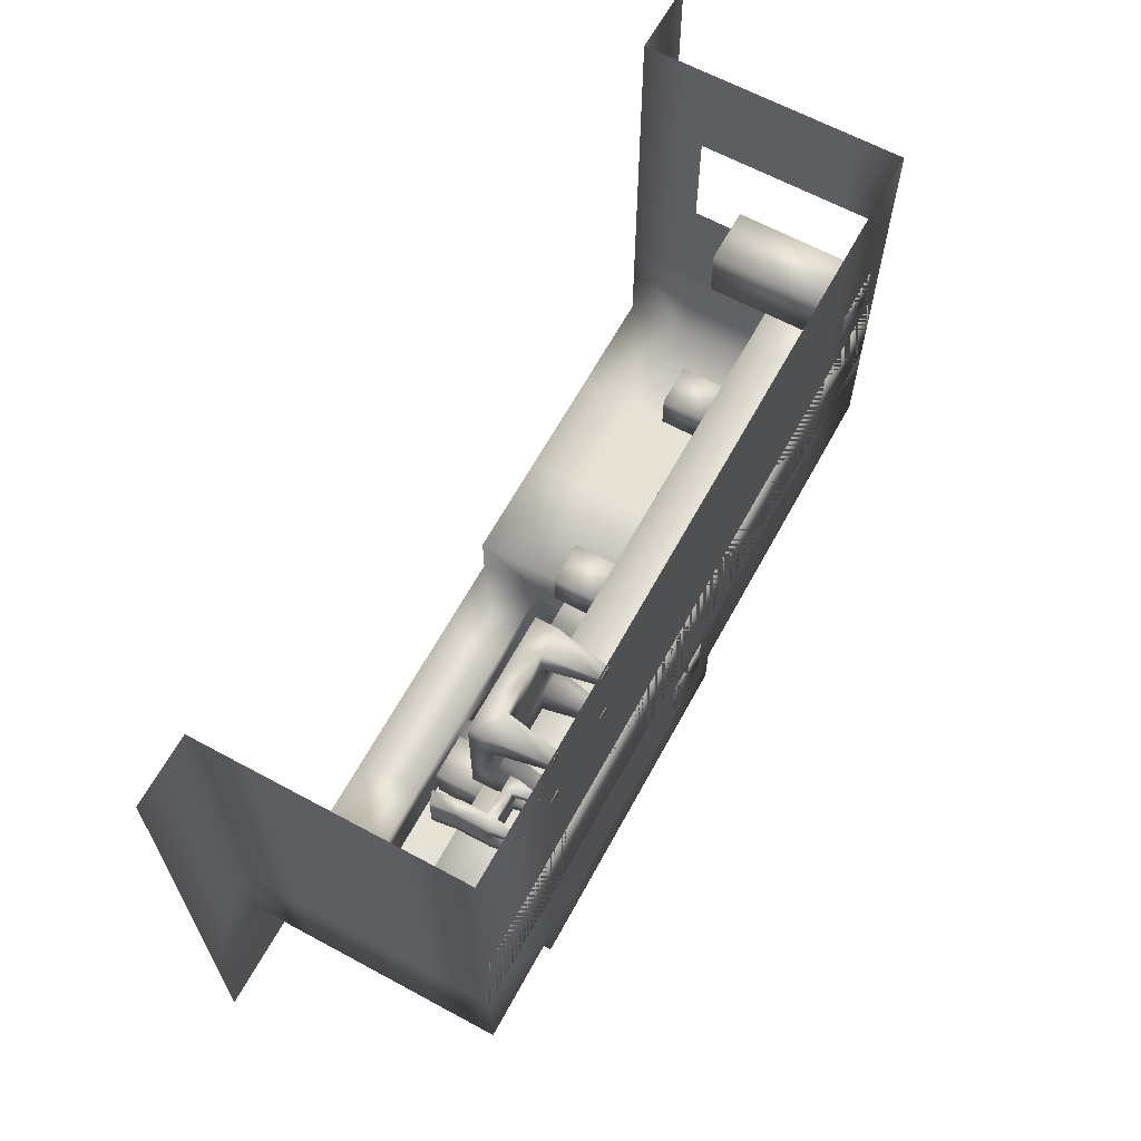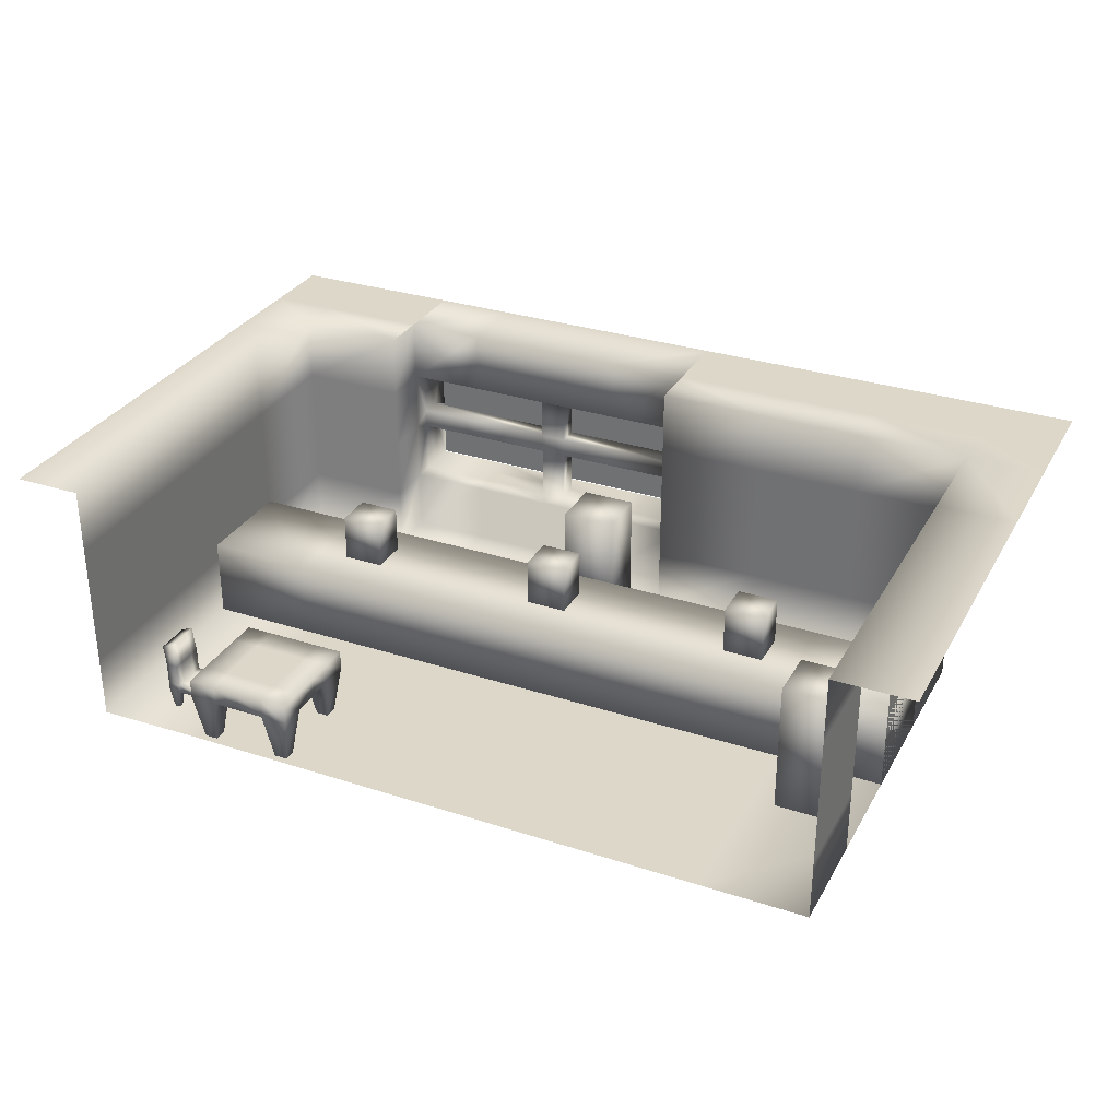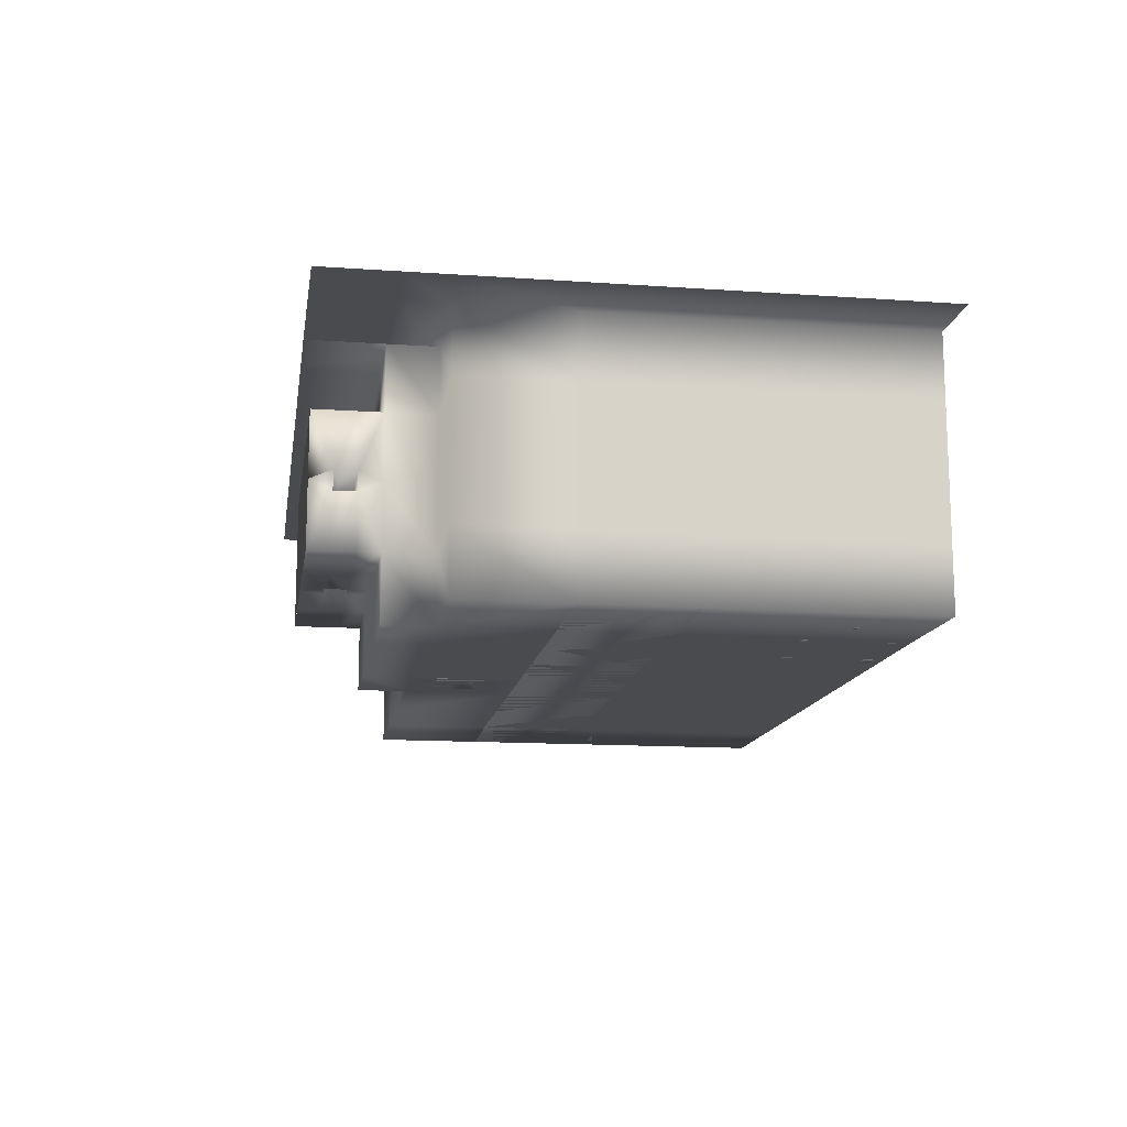
<metadata>
{"format":"obj","ext":"obj","renderer":"f3d","projection":"perspective","resolution":1024,"background":"white","views":[{"elev":64.0,"azim":-61.4,"up":"+Z"},{"elev":30.9,"azim":24.9,"up":"+Y"},{"elev":-13.7,"azim":-98.9,"up":"+Y"}]}
</metadata>
<code>
v  -17 0 2.032
v  -15 0 2
v  -15 0 -0
v  -17 0 0.0316
v  -13.52 0 2
v  -13.52 0 0
v  -12 0 2
v  -12 0 -0
v  -10.48 0 2
v  -9 0 2
v  -9 0 -0
v  -10.48 0 0
v  -7 0 2
v  -7 0 -0
v  -5 0 2
v  -5 0 -0
v  -3 0 2
v  -3 0 0.0316
v  -15 0 -2
v  -17 0 -1.968
v  -13.52 0 -2
v  -12 0 -2
v  -9 0 -2
v  -10.48 0 -2
v  -7 0 -2
v  -5 0 -2
v  -3 0 -1.968
v  -15 0 -4
v  -17 0 -3.968
v  -13.52 0 -4
v  -12 0 -4
v  -9 0 -4
v  -10.48 0 -4
v  -7 0 -4
v  -5 0 -4
v  -3 0 -3.968
v  -15 0 -5.968
v  -17 0 -5.968
v  -13.52 0 -5.968
v  -12 0 -5.968
v  -9 0 -5.968
v  -10.48 0 -5.968
v  -7 0 -5.968
v  -5 0 -5.968
v  -3 0 -5.968
v  -17 2.373 0.0316
v  -17 2.373 2.032
v  -17 1.187 2.032
v  -17 1.187 0.0316
v  -3 2.373 2
v  -3 2.373 0.0316
v  -3 1.187 0.0316
v  -3 1.187 2
v  -17 2.373 -1.968
v  -17 1.187 -1.968
v  -17 2.373 -3.968
v  -17 1.187 -3.968
v  -3 2.373 -1.968
v  -3 2.373 -3.968
v  -3 1.187 -3.968
v  -3 1.187 -1.968
v  -17 2.373 -5.968
v  -17 1.187 -5.968
v  -15 2.373 -5.968
v  -15 1.187 -5.968
v  -7 2.373 -5.968
v  -9 2.373 -5.968
v  -9 1.187 -5.968
v  -7 1.187 -5.968
v  -5 2.373 -5.968
v  -5 1.187 -5.968
v  -3 2.373 -5.968
v  -3 1.187 -5.968
v  -17 4.746 0.0316
v  -17 4.746 2.032
v  -17 3.56 2.032
v  -17 3.56 0.0316
v  -3 4.746 2
v  -3 4.746 0.0316
v  -3 3.56 0.0316
v  -3 3.56 2
v  -17 4.746 -1.968
v  -17 3.56 -1.968
v  -17 4.746 -3.968
v  -17 3.56 -3.968
v  -3 4.746 -1.968
v  -3 4.746 -3.968
v  -3 3.56 -3.968
v  -3 3.56 -1.968
v  -17 4.746 -5.968
v  -17 3.56 -5.968
v  -15 4.746 -5.968
v  -15 3.56 -5.968
v  -7 4.746 -5.968
v  -9 4.746 -5.968
v  -9 3.56 -5.968
v  -7 3.56 -5.968
v  -5 4.746 -5.968
v  -5 3.56 -5.968
v  -3 4.746 -5.968
v  -3 3.56 -5.968
v  -15 4.746 -6.854
v  -17 4.746 -6.851
v  -7 4.746 -6.854
v  -9 4.746 -6.854
v  -5 4.746 -6.854
v  -3 4.746 -6.851
v  -18.25 4.746 0.0316
v  -18.25 4.746 2.032
v  -18.25 4.746 -1.968
v  -18.25 4.746 -3.968
v  -18.25 4.746 -5.968
v  -1.574 4.746 2
v  -1.574 4.746 0.0316
v  -1.574 4.746 -1.968
v  -1.574 4.746 -3.968
v  -1.574 4.746 -5.968
v  -18.25 4.746 -6.849
v  -1.574 4.746 -6.849
v  -15 4.746 -8.23
v  -17 4.746 -8.225
v  -7 4.746 -8.23
v  -9 4.746 -8.23
v  -5 4.746 -8.23
v  -3 4.746 -8.225
v  -18.25 4.746 -8.219
v  -1.574 4.746 -8.219
v  -13.52 4.746 -6.867
v  -15 4.746 -6.867
v  -15 3.56 -6.867
v  -13.52 3.56 -6.867
v  -15 0 -6.867
v  -13.52 0 -6.867
v  -13.52 1.187 -6.867
v  -15 1.187 -6.867
v  -9 4.746 -6.867
v  -10.48 4.746 -6.867
v  -10.48 3.56 -6.867
v  -9 3.56 -6.867
v  -10.48 0 -6.867
v  -9 0 -6.867
v  -9 1.187 -6.867
v  -10.48 1.187 -6.867
v  -15 1.187 -7.679
v  -15 2.194 -7.679
v  -15 2.194 -7.273
v  -15 1.187 -7.273
v  -15 2.552 -7.679
v  -15 3.56 -7.679
v  -15 3.56 -7.273
v  -15 2.552 -7.273
v  -9 2.194 -7.679
v  -9 1.187 -7.679
v  -9 1.187 -7.273
v  -9 2.194 -7.273
v  -9 3.56 -7.679
v  -9 2.552 -7.679
v  -9 2.552 -7.273
v  -9 3.56 -7.273
v  -13.52 3.56 -7.679
v  -13.52 3.56 -7.273
v  -13.52 1.187 -7.679
v  -13.52 1.187 -7.273
v  -10.48 3.56 -7.679
v  -10.48 3.56 -7.273
v  -10.48 1.187 -7.679
v  -10.48 1.187 -7.273
v  -13.52 4.746 -8.23
v  -15 4.746 -8.23
v  -9 4.746 -8.23
v  -10.48 4.746 -8.23
v  -15 1.187 -8.086
v  -15 2.373 -8.086
v  -15 2.373 -6.867
v  -15 3.56 -8.086
v  -9 2.373 -8.086
v  -9 1.187 -8.086
v  -9 2.373 -6.867
v  -9 3.56 -8.086
v  -13.52 3.56 -8.086
v  -13.52 1.187 -8.086
v  -12 3.56 -8.086
v  -11.76 3.56 -7.679
v  -12.24 3.56 -7.679
v  -12 3.56 -6.867
v  -12.24 3.56 -7.273
v  -11.76 3.56 -7.273
v  -12 1.187 -8.086
v  -12.24 1.187 -7.679
v  -11.76 1.187 -7.679
v  -12 1.187 -6.867
v  -11.76 1.187 -7.273
v  -12.24 1.187 -7.273
v  -10.48 3.56 -8.086
v  -10.48 1.187 -8.086
v  -12 4.746 -6.867
v  -12 0 -6.867
v  -12 4.746 -8.23
v  -12.24 2.193 -7.273
v  -11.76 2.193 -7.273
v  -11.76 2.553 -7.273
v  -12.24 2.553 -7.273
v  -11.76 2.193 -7.679
v  -12.24 2.193 -7.679
v  -12.24 2.553 -7.679
v  -11.76 2.553 -7.679
o Box001
g Box001
f 1 2 3 4
f 2 5 6 3
f 7 8 6 5
f 9 10 11 12
f 10 13 14 11
f 13 15 16 14
f 15 17 18 16
f 4 3 19 20
f 3 6 21 19
f 8 22 21 6
f 12 11 23 24
f 11 14 25 23
f 14 16 26 25
f 16 18 27 26
f 20 19 28 29
f 19 21 30 28
f 22 31 30 21
f 24 23 32 33
f 23 25 34 32
f 25 26 35 34
f 26 27 36 35
f 29 28 37 38
f 28 30 39 37
f 31 40 39 30
f 33 32 41 42
f 32 34 43 41
f 34 35 44 43
f 35 36 45 44
f 46 47 48 49
f 50 51 52 53
f 54 46 49 55
f 56 54 55 57
f 58 59 60 61
f 62 56 57 63
f 64 62 63 65
f 66 67 68 69
f 70 66 69 71
f 59 72 73 60
f 72 70 71 73
f 74 75 76 77
f 77 76 47 46
f 1 4 49 48
f 78 79 80 81
f 81 80 51 50
f 18 17 53 52
f 82 74 77 83
f 83 77 46 54
f 4 20 55 49
f 84 82 83 85
f 85 83 54 56
f 20 29 57 55
f 86 87 88 89
f 89 88 59 58
f 36 27 61 60
f 90 84 85 91
f 91 85 56 62
f 29 38 63 57
f 92 90 91 93
f 93 91 62 64
f 38 37 65 63
f 94 95 96 97
f 97 96 67 66
f 41 43 69 68
f 98 94 97 99
f 99 97 66 70
f 43 44 71 69
f 87 100 101 88
f 88 101 72 59
f 45 36 60 73
f 100 98 99 101
f 101 99 70 72
f 44 45 73 71
f 92 102 103 90
f 94 104 105 95
f 98 106 104 94
f 100 107 106 98
f 75 74 108 109
f 74 82 110 108
f 82 84 111 110
f 84 90 112 111
f 89 80 79 86
f 79 78 113 114
f 87 86 115 116
f 100 87 116 117
f 86 79 114 115
f 90 103 118 112
f 117 119 107 100
f 120 121 103 102
f 122 123 105 104
f 124 122 104 106
f 125 124 106 107
f 121 126 118 103
f 127 125 107 119
f 128 129 130 131
f 132 133 134 135
f 136 137 138 139
f 140 141 142 143
f 144 145 146 147
f 148 149 150 151
f 152 153 154 155
f 156 157 158 159
f 149 160 161 150
f 162 144 147 163
f 164 156 159 165
f 153 166 167 154
f 129 128 168 169
f 137 136 170 171
f 172 173 173 145
f 144 172 145
f 146 174 135 147
f 148 173 173 175
f 148 175 149
f 130 174 151 150
f 152 176 176 177
f 152 177 153
f 142 178 155 154
f 179 176 176 157
f 156 179 157
f 158 178 139 159
f 175 180 160 149
f 131 130 150 161
f 181 172 144 162
f 135 134 163 147
f 182 183 184
f 185 186 187
f 188 189 190
f 191 192 193
f 194 179 156 164
f 139 138 165 159
f 177 195 166 153
f 143 142 154 167
f 128 131 185 196
f 138 137 196 185
f 140 143 191 197
f 134 133 197 191
f 164 165 187 183
f 161 160 184 186
f 162 163 193 189
f 167 166 190 192
f 137 171 198 196
f 168 128 196 198
f 194 164 183 182
f 160 180 182 184
f 131 161 186 185
f 165 138 185 187
f 181 162 189 188
f 166 195 188 190
f 143 167 192 191
f 163 134 191 193
f 145 173 148
f 151 174 146
f 155 178 158
f 157 176 152
f 199 200 201 202
f 203 204 205 206
f 192 190 203 200
f 183 187 201 206
f 193 192 200 199
f 187 186 202 201
f 189 193 199 204
f 186 184 205 202
f 190 189 204 203
f 184 183 206 205
f 146 145 204 199
f 145 148 205 204
f 148 151 202 205
f 151 146 199 202
f 152 155 200 203
f 155 158 201 200
f 158 157 206 201
f 157 152 203 206
f 129 92 93 130
f 135 65 37 132
f 130 93 64 174
f 174 64 65 135
f 141 41 68 142
f 142 68 67 178
f 178 67 96 139
f 139 96 95 136
f 9 12 8 7
f 12 24 22 8
f 24 33 31 22
f 33 42 40 31
f 132 37 39 133
f 133 39 40 197
f 197 40 42 140
f 140 42 41 141
v  -15 1.515 -2.008
v  -13 1.515 -2.008
v  -13 1.515 -4.004
v  -15 1.515 -4.004
v  -11 1.515 -2.008
v  -11 1.515 -4.004
v  -9 1.515 -2.008
v  -9 1.515 -4.004
v  -7 1.515 -2.008
v  -7 1.515 -4.004
v  -5 1.515 -2.008
v  -5 1.515 -4.004
v  -3 1.515 -1.977
v  -3 1.515 -3.972
v  -15 0 -2.008
v  -13 0 -2.008
v  -13 0 -4.004
v  -15 0 -4.004
v  -11 0 -2.008
v  -11 0 -4.004
v  -9 0 -2.008
v  -9 0 -4.004
v  -7 0 -2.008
v  -7 0 -4.004
v  -5 0 -2.008
v  -5 0 -4.004
v  -3 0 -1.977
v  -3 0 -3.972
v  -17 1.515 -4.004
v  -17 1.515 -2.008
v  -17 0 -2.008
v  -17 0 -4.004
o Object013
g Object013
f 207 208 209 210
f 208 211 212 209
f 211 213 214 212
f 213 215 216 214
f 215 217 218 216
f 217 219 220 218
f 208 207 221 222
f 210 209 223 224
f 211 208 222 225
f 209 212 226 223
f 213 211 225 227
f 212 214 228 226
f 215 213 227 229
f 214 216 230 228
f 217 215 229 231
f 216 218 232 230
f 219 217 231 233
f 220 219 233 234
f 218 220 234 232
f 234 233 231 232
f 232 231 229 230
f 230 229 227 228
f 228 227 225 226
f 226 225 222 223
f 223 222 221 224
f 207 210 235 236
f 221 207 236 237
f 210 224 238 235
f 224 221 237 238
f 238 237 236 235
v  -14.38 2.421 -2.678
v  -13.62 2.421 -2.678
v  -13.62 2.421 -3.388
v  -14.38 2.421 -3.388
v  -10.38 2.421 -2.678
v  -9.62 2.421 -2.678
v  -9.62 2.421 -3.388
v  -10.38 2.421 -3.388
v  -6.38 2.421 -2.678
v  -5.62 2.421 -2.678
v  -5.62 2.421 -3.388
v  -6.38 2.421 -3.388
v  -14.38 1.533 -2.678
v  -13.62 1.533 -2.678
v  -13.62 1.533 -3.388
v  -14.38 1.533 -3.388
v  -10.38 1.533 -2.678
v  -9.62 1.533 -2.678
v  -9.62 1.533 -3.388
v  -10.38 1.533 -3.388
v  -6.38 1.533 -2.678
v  -5.62 1.533 -2.678
v  -5.62 1.533 -3.388
v  -6.38 1.533 -3.388
o Object014
g Object014
f 239 240 241 242
f 243 244 245 246
f 247 248 249 250
f 240 239 251 252
f 241 240 252 253
f 242 241 253 254
f 239 242 254 251
f 244 243 255 256
f 245 244 256 257
f 246 245 257 258
f 243 246 258 255
f 248 247 259 260
f 249 248 260 261
f 250 249 261 262
f 247 250 262 259
f 254 253 252 251
f 258 257 256 255
f 262 261 260 259
v  -14 1.266 1
v  -14.5 1.266 1
v  -14.5 1.266 1.5
v  -14 1.266 1.5
v  -14 1.266 2
v  -14 0.9053 2
v  -13.5 0.906 2
v  -13.5 1.266 2
v  -13 1.266 1
v  -13 0.9053 1
v  -13 0.906 0.5
v  -13 1.266 0.5
v  -14 1.266 -0
v  -14 0.9053 -0
v  -14.5 0.906 -0
v  -14.5 1.266 -0
v  -15 1.266 1
v  -15 0.9053 1
v  -15 0.906 1.5
v  -15 1.266 1.5
v  -14 0.9053 1
v  -14.5 0.9053 1
v  -14.5 0.906 0.5
v  -14 0.9053 0.5
v  -13.5 1.266 1
v  -13.5 1.266 1.5
v  -13 1.266 1.5
v  -14.5 1.266 0.5
v  -15 1.266 0.5
v  -15 1.266 2
v  -15 0.906 2
v  -14.5 0.906 2
v  -14.5 1.266 2
v  -13 0.906 2
v  -13 1.266 2
v  -13 1.266 -0
v  -13 0.906 -0
v  -13.5 0.906 -0
v  -13.5 1.266 -0
v  -15 0.906 -0
v  -15 1.266 -0
v  -13.5 0.9053 1
v  -13.5 0.906 0.5
v  -14.5 0.906 1.5
v  -14 1.266 0.5
v  -13 0.906 1.5
v  -15 0.906 0.5
v  -14 0.9053 1.5
v  -13.5 1.266 0.5
v  -13.5 0.906 1.5
v  -14.87 0 1.869
v  -14.63 0 1.869
v  -13.13 0 1.869
v  -13.13 0 1.631
v  -13.13 0 0.1311
v  -13.37 0 0.1311
v  -14.87 0 0.1311
v  -14.87 0 0.3689
v  -13.37 0 1.869
v  -14.63 0 0.1311
v  -13.37 0 0.3689
v  -14.63 0 1.631
v  -13.13 0 0.3689
v  -14.87 0 1.631
v  -13.37 0 1.631
v  -14.63 0 0.3689
o Object015
g Object015
f 263 264 265 266
f 267 268 269 270
f 271 272 273 274
f 275 276 277 278
f 279 280 281 282
f 283 284 285 286
f 271 287 288 289
f 287 263 266 288
f 279 264 290 291
f 292 293 294 295
f 295 294 268 267
f 296 297 270 269
f 298 299 300 301
f 301 300 276 275
f 302 303 278 277
f 272 304 305 273
f 304 283 286 305
f 280 284 306 281
f 275 278 290 307
f 307 290 264 263
f 295 267 266 265
f 297 296 308 289
f 289 308 272 271
f 299 298 274 273
f 303 302 309 291
f 291 309 280 279
f 293 292 282 281
f 268 294 306 310
f 310 306 284 283
f 277 276 286 285
f 298 301 311 274
f 274 311 287 271
f 270 297 289 288
f 301 275 307 311
f 311 307 263 287
f 267 270 288 266
f 292 295 265 282
f 282 265 264 279
f 278 303 291 290
f 308 312 304 272
f 269 268 310 312
f 312 310 283 304
f 276 300 305 286
f 309 285 284 280
f 294 293 313 314
f 308 296 315 316
f 300 299 317 318
f 309 302 319 320
f 296 269 321 315
f 302 277 322 319
f 305 300 318 323
f 306 294 314 324
f 299 273 325 317
f 293 281 326 313
f 269 312 327 321
f 277 285 328 322
f 312 308 316 327
f 273 305 323 325
f 285 309 320 328
f 281 306 324 326
f 326 324 314 313
f 321 327 316 315
f 325 323 318 317
f 322 328 320 319
v  -15.55 0.5245 1
v  -15.77 0.5245 1
v  -15.77 0.5245 1.167
v  -15.55 0.5245 1.167
v  -15.55 0.5245 1.333
v  -15.55 0.375 1.333
v  -15.33 0.3753 1.333
v  -15.33 0.5245 1.333
v  -15.11 0.5245 1
v  -15.11 0.375 1
v  -15.11 0.3753 0.8334
v  -15.11 0.5245 0.8334
v  -15.55 0.5245 0.6667
v  -15.55 0.375 0.6667
v  -15.77 0.3753 0.6667
v  -15.77 0.5245 0.6667
v  -15.99 0.5245 1
v  -15.99 0.375 1
v  -15.99 0.3753 1.167
v  -15.99 0.5245 1.167
v  -15.55 0.375 1
v  -15.77 0.375 1
v  -15.77 0.3753 0.8334
v  -15.55 0.375 0.8334
v  -15.33 0.5245 1
v  -15.33 0.5245 1.167
v  -15.11 0.5245 1.167
v  -15.99 0.5245 1.333
v  -15.99 0.3753 1.333
v  -15.77 0.3753 1.333
v  -15.77 0.5245 1.333
v  -15.11 0.3753 1.333
v  -15.11 0.5245 1.333
v  -15.11 0.5245 0.6667
v  -15.11 0.3753 0.6667
v  -15.33 0.3753 0.6667
v  -15.33 0.5245 0.6667
v  -15.99 0.3753 0.6667
v  -15.99 0.5245 0.6667
v  -15.33 0.375 1
v  -15.33 0.3753 0.8334
v  -15.77 0.3753 1.167
v  -15.77 0.5245 0.8334
v  -15.55 0.5245 0.8334
v  -15.11 0.3753 1.167
v  -15.99 0.3753 0.8334
v  -15.99 0.5245 0.8334
v  -15.55 0.375 1.167
v  -15.33 0.5245 0.8334
v  -15.33 0.3753 1.167
v  -15.94 0 1.29
v  -15.83 0 1.29
v  -15.17 0 1.29
v  -15.17 0 1.21
v  -15.17 0 0.7104
v  -15.27 0 0.7104
v  -15.94 0 0.7104
v  -15.94 0 0.7897
v  -15.27 0 1.29
v  -15.83 0 0.7104
v  -15.27 0 0.7897
v  -15.83 0 1.21
v  -15.17 0 0.7897
v  -15.94 0 1.21
v  -15.27 0 1.21
v  -15.83 0 0.7897
v  -15.77 0.9466 1.333
v  -15.99 0.9466 1.333
v  -15.99 0.9466 0.8334
v  -15.99 0.9466 0.6667
v  -15.77 0.9466 0.6667
v  -15.77 0.9466 0.8334
v  -15.99 0.9466 1
v  -15.99 0.9466 1.167
v  -15.77 0.9466 1
v  -15.77 0.9466 1.167
v  -15.84 1.407 0.6667
v  -16.04 1.331 0.6667
v  -16.04 1.331 0.8334
v  -15.84 1.407 0.8334
v  -16.04 1.331 1
v  -15.84 1.407 1
v  -16.04 1.331 1.167
v  -15.84 1.407 1.167
v  -16.04 1.331 1.333
v  -15.84 1.407 1.333
o Object016
g Object016
f 329 330 331 332
f 333 334 335 336
f 337 338 339 340
f 341 342 343 344
f 345 346 347 348
f 349 350 351 352
f 337 353 354 355
f 353 329 332 354
f 356 357 358 359
f 359 358 334 333
f 360 361 336 335
f 362 363 364 365
f 365 364 342 341
f 366 367 344 343
f 338 368 369 339
f 368 349 352 369
f 346 350 370 347
f 341 344 371 372
f 372 371 330 329
f 359 333 332 331
f 361 360 373 355
f 355 373 338 337
f 363 362 340 339
f 367 366 374 375
f 375 374 346 345
f 357 356 348 347
f 334 358 370 376
f 376 370 350 349
f 343 342 352 351
f 362 365 377 340
f 340 377 353 337
f 336 361 355 354
f 365 341 372 377
f 377 372 329 353
f 333 336 354 332
f 373 378 368 338
f 335 334 376 378
f 378 376 349 368
f 342 364 369 352
f 374 351 350 346
f 358 357 379 380
f 373 360 381 382
f 364 363 383 384
f 374 366 385 386
f 360 335 387 381
f 366 343 388 385
f 369 364 384 389
f 370 358 380 390
f 363 339 391 383
f 357 347 392 379
f 335 378 393 387
f 343 351 394 388
f 378 373 382 393
f 339 369 389 391
f 351 374 386 394
f 347 370 390 392
f 392 390 380 379
f 387 393 382 381
f 391 389 384 383
f 388 394 386 385
f 359 395 396 356
f 375 397 398 367
f 367 398 399 344
f 344 399 400 371
f 345 401 397 375
f 348 402 401 345
f 356 396 402 348
f 371 400 403 330
f 330 403 404 331
f 331 404 395 359
f 405 406 407 408
f 408 407 409 410
f 410 409 411 412
f 412 411 413 414
f 414 413 396 395
f 407 406 398 397
f 406 405 399 398
f 405 408 400 399
f 409 407 397 401
f 411 409 401 402
f 413 411 402 396
f 408 410 403 400
f 410 412 404 403
f 412 414 395 404
v  -10.45 0 -4.514
v  -10.45 0 -5.514
v  -9.447 0 -5.514
v  -9.447 0 -4.514
v  -10.45 2.5 -4.514
v  -9.447 2.5 -4.514
v  -9.447 2.5 -5.514
v  -10.45 2.5 -5.514
o Box002
g Box002
f 415 416 417 418
f 419 420 421 422
f 415 418 420 419
f 418 417 421 420
f 417 416 422 421
f 416 415 419 422
v  -4.542 0 -0.5921
v  -4.542 0 -1.592
v  -3.542 0 -1.592
v  -3.542 0 -0.5921
v  -4.542 2.5 -0.5921
v  -3.542 2.5 -0.5921
v  -3.542 2.5 -1.592
v  -4.542 2.5 -1.592
o Box003
g Box003
f 423 424 425 426
f 427 428 429 430
f 423 426 428 427
f 426 425 429 428
f 425 424 430 429
f 424 423 427 430
v  -11 1.204 -8.086
v  -9 1.204 -8.086
v  -9 2.391 -8.086
v  -11 3.577 -8.086
v  -9 3.577 -8.086
v  -13 3.577 -8.086
v  -15 3.577 -8.086
v  -15 2.391 -8.086
v  -13 1.204 -8.086
v  -15 1.204 -8.086
o Object018
g Object018
f 431 432 433 434
f 433 435 434
f 436 437 438 434
f 431 434 438 439
f 440 439 438

</code>
